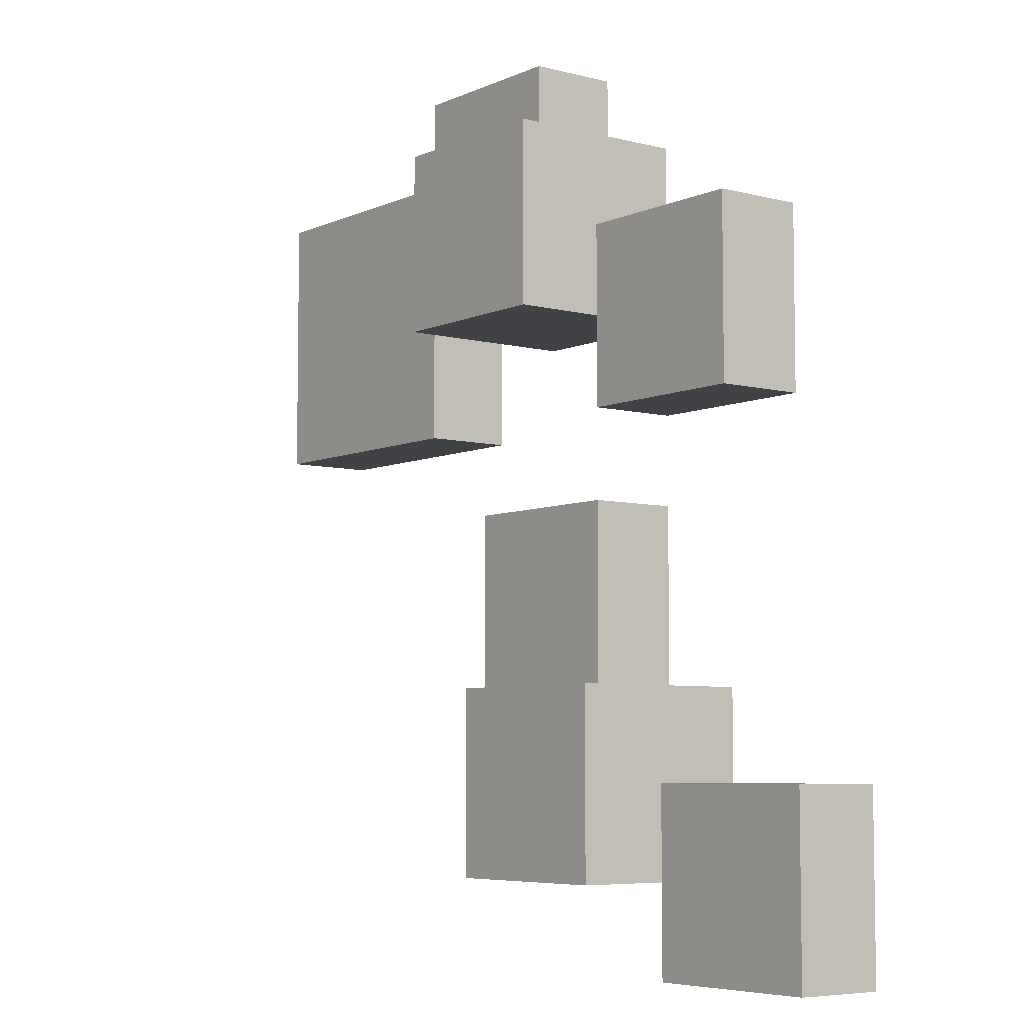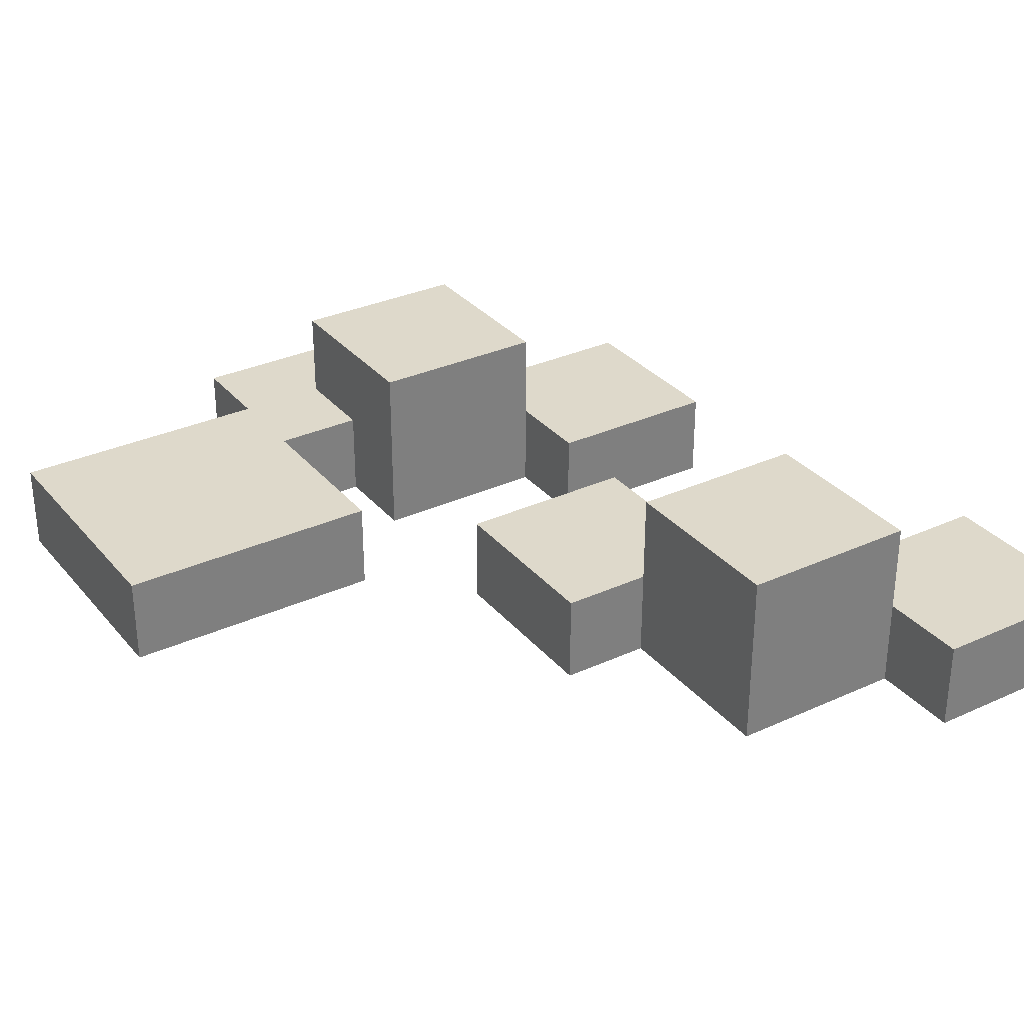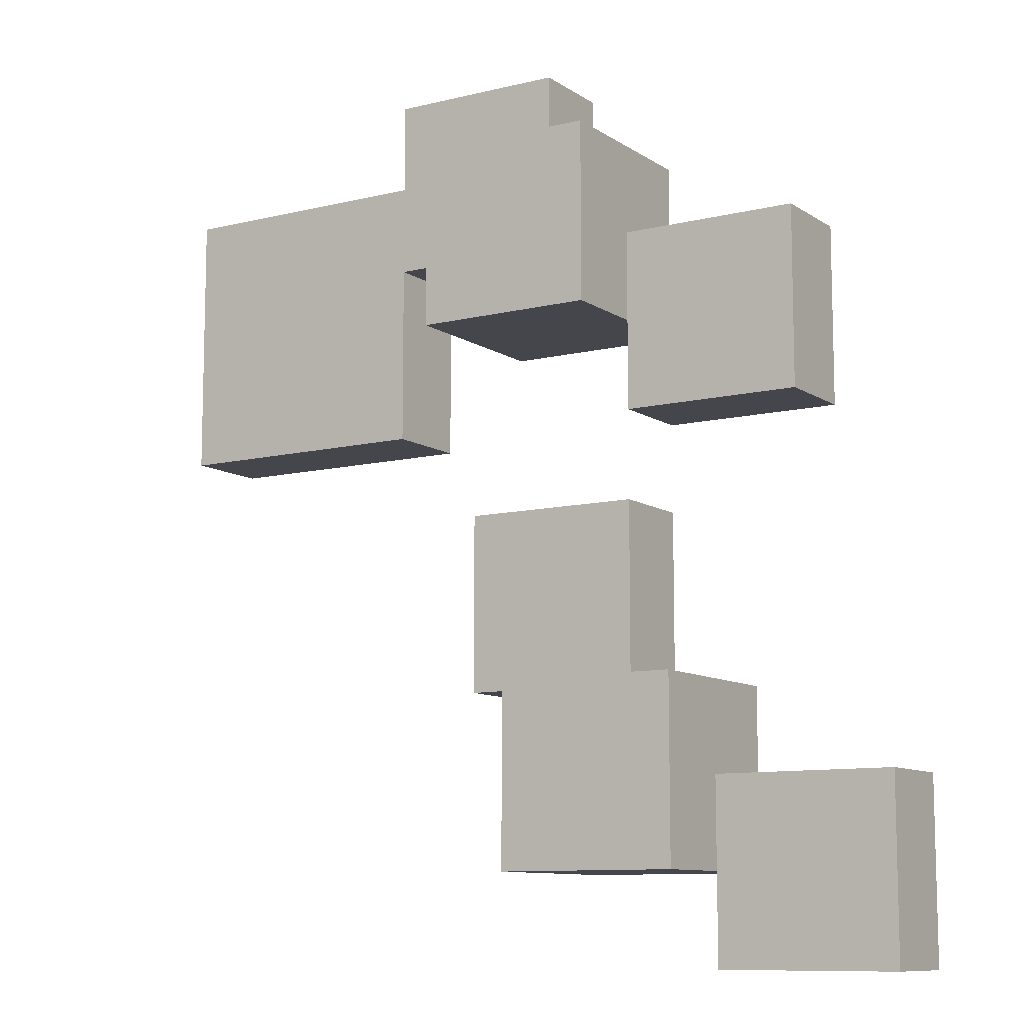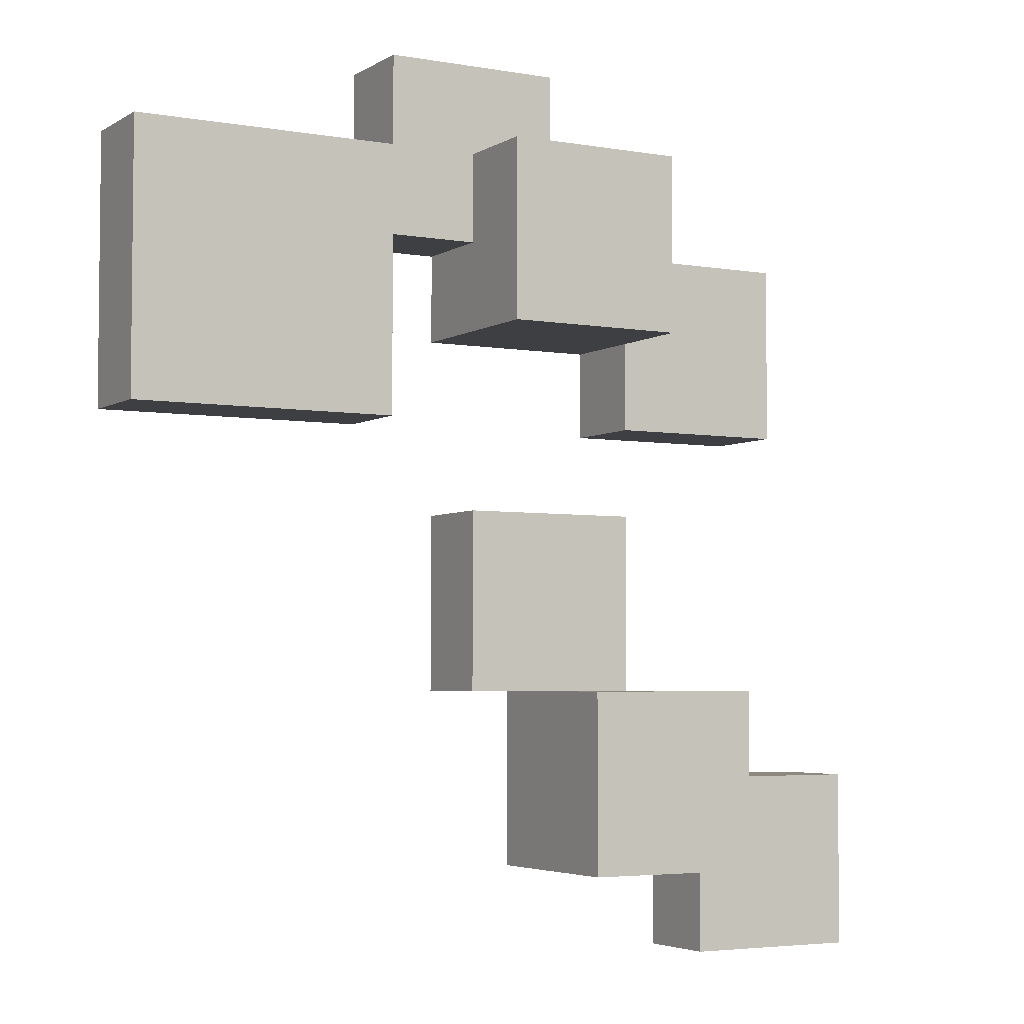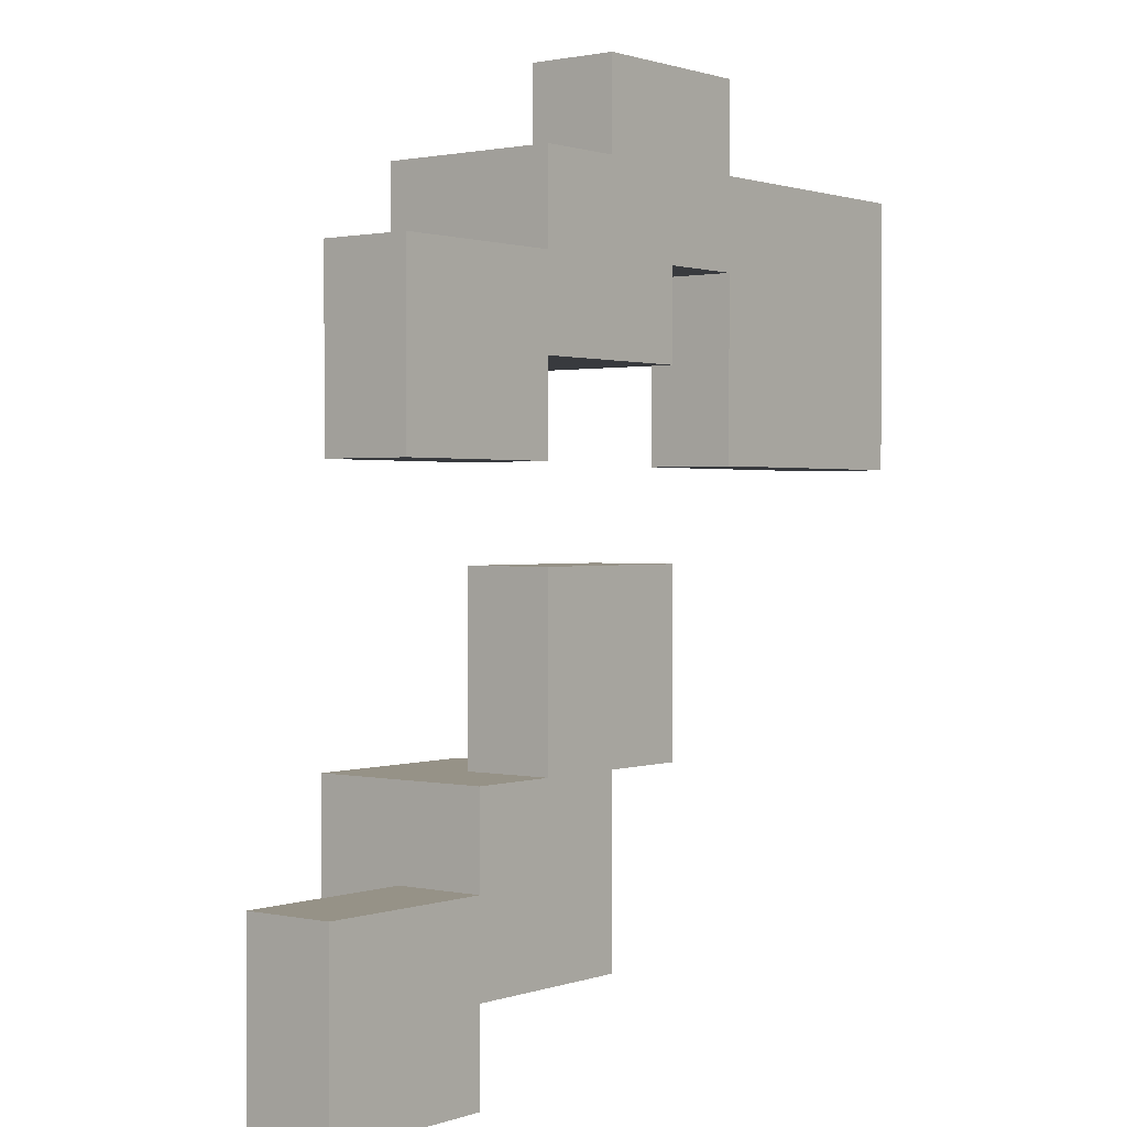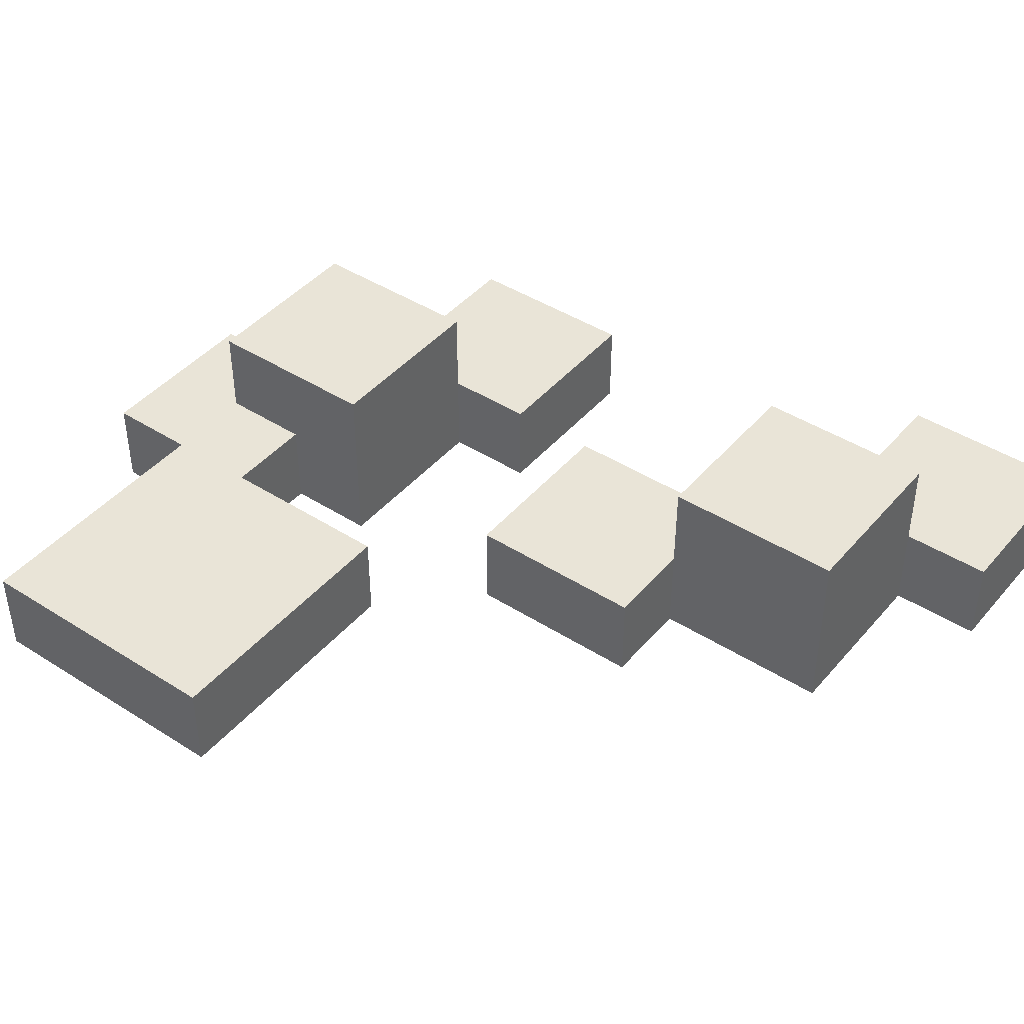
<metadata>
{"format":"obj","ext":"obj","renderer":"f3d","projection":"perspective","resolution":1024,"background":"white","views":[{"elev":-6.2,"azim":-127.5,"up":"+Z"},{"elev":31.7,"azim":147.2,"up":"+Y"},{"elev":-10.0,"azim":-147.8,"up":"+Z"},{"elev":-4.2,"azim":150.5,"up":"+Z"},{"elev":1.0,"azim":-51.6,"up":"+Z"},{"elev":43.2,"azim":127.1,"up":"+Y"}]}
</metadata>
<code>
g moss_3
v -5 -5 -3
v -5 -5 -5
v -5 -4 -3
v -5 -4 -5
v -4 -5 3
v -4 -5 1
v -4 -4 3
v -4 -4 1
v -3 -5 -2
v -3 -5 -3
v -3 -4 -3
v -3 -4 -4
v -3 -3 -2
v -3 -3 -4
v -2 -5 4
v -2 -5 3
v -2 -5 -0
v -2 -5 -2
v -2 -4 3
v -2 -4 2
v -2 -4 -0
v -2 -4 -2
v -2 -3 4
v -2 -3 2
v -1 -5 5
v -1 -5 4
v -1 -4 5
v -1 -4 4
v 1 -5 3
v 1 -5 1
v 1 -4 3
v 1 -4 1
v -3 -5 -4
v -3 -5 -5
v -3 -4 -4
v -3 -4 -5
v -2 -5 2
v -2 -5 1
v -2 -4 2
v -2 -4 1
v -1 -5 -2
v -1 -5 -4
v -1 -4 -2
v -1 -3 -2
v -1 -3 -4
v 0 -5 3
v 0 -5 2
v 0 -5 -0
v 0 -5 -2
v 0 -4 4
v 0 -4 3
v 0 -4 -0
v 0 -4 -2
v 0 -3 4
v 0 -3 2
v 1 -5 5
v 1 -5 4
v 1 -4 5
v 1 -4 4
v 4 -5 4
v 4 -5 1
v 4 -4 4
v 4 -4 1
v -1 -5 5
v -1 -4 5
v 1 -5 5
v 1 -4 5
v -2 -5 4
v -2 -3 4
v -1 -5 4
v -1 -4 4
v 0 -4 4
v 0 -3 4
v 1 -5 4
v 1 -4 4
v 4 -5 4
v 4 -4 4
v -4 -5 3
v -4 -4 3
v -2 -5 3
v -2 -4 3
v -2 -5 -0
v -2 -4 -0
v 0 -5 -0
v 0 -4 -0
v -3 -5 -2
v -3 -3 -2
v -2 -5 -2
v -2 -4 -2
v -1 -4 -2
v -1 -3 -2
v -5 -5 -3
v -5 -4 -3
v -3 -5 -3
v -3 -4 -3
v 0 -5 3
v 0 -4 3
v 1 -5 3
v 1 -4 3
v -2 -5 2
v -2 -4 2
v -2 -3 2
v 0 -5 2
v 0 -3 2
v -4 -5 1
v -4 -4 1
v -2 -5 1
v -2 -4 1
v 1 -5 1
v 1 -4 1
v 4 -5 1
v 4 -4 1
v -1 -5 -2
v -1 -4 -2
v 0 -5 -2
v 0 -4 -2
v -3 -5 -4
v -3 -4 -4
v -3 -3 -4
v -1 -5 -4
v -1 -3 -4
v -5 -5 -5
v -5 -4 -5
v -3 -5 -5
v -3 -4 -5
v -1 -5 5
v 1 -5 5
v -2 -5 4
v -1 -5 4
v 1 -5 4
v 4 -5 4
v -4 -5 3
v -2 -5 3
v 0 -5 3
v 1 -5 3
v -2 -5 2
v 0 -5 2
v -4 -5 1
v -2 -5 1
v 1 -5 1
v 4 -5 1
v -2 -5 -0
v 0 -5 -0
v -3 -5 -2
v -2 -5 -2
v -1 -5 -2
v 0 -5 -2
v -5 -5 -3
v -3 -5 -3
v -3 -5 -4
v -1 -5 -4
v -5 -5 -5
v -3 -5 -5
v -1 -4 5
v 1 -4 5
v -1 -4 4
v 0 -4 4
v 1 -4 4
v 4 -4 4
v -4 -4 3
v -2 -4 3
v 0 -4 3
v 1 -4 3
v -2 -4 2
v -4 -4 1
v -2 -4 1
v 1 -4 1
v 4 -4 1
v -2 -4 -0
v 0 -4 -0
v -2 -4 -2
v -1 -4 -2
v 0 -4 -2
v -5 -4 -3
v -3 -4 -3
v -3 -4 -4
v -5 -4 -5
v -3 -4 -5
v -2 -3 4
v 0 -3 4
v -2 -3 2
v 0 -3 2
v -3 -3 -2
v -1 -3 -2
v -3 -3 -4
v -1 -3 -4
f 3 2 1
f 4 2 3
f 7 6 5
f 8 6 7
f 11 10 9
f 13 11 9
f 13 12 11
f 14 12 13
f 19 16 15
f 21 18 17
f 22 18 21
f 23 20 19
f 23 19 15
f 24 20 23
f 27 26 25
f 28 26 27
f 31 30 29
f 32 30 31
f 33 34 35
f 35 34 36
f 37 38 39
f 39 38 40
f 41 42 43
f 43 42 44
f 44 42 45
f 46 47 51
f 48 49 52
f 52 49 53
f 50 51 54
f 51 47 55
f 54 51 55
f 56 57 58
f 58 57 59
f 60 61 62
f 62 61 63
f 66 65 64
f 67 65 66
f 70 69 68
f 71 69 70
f 72 69 71
f 73 69 72
f 76 75 74
f 77 75 76
f 80 79 78
f 81 79 80
f 84 83 82
f 85 83 84
f 88 87 86
f 89 87 88
f 90 87 89
f 91 87 90
f 94 93 92
f 95 93 94
f 96 97 98
f 98 97 99
f 100 101 103
f 101 102 103
f 103 102 104
f 105 106 107
f 107 106 108
f 109 110 111
f 111 110 112
f 113 114 115
f 115 114 116
f 117 118 120
f 118 119 120
f 120 119 121
f 122 123 124
f 124 123 125
f 129 127 126
f 130 127 129
f 133 129 128
f 133 131 130
f 133 130 129
f 134 131 133
f 135 131 134
f 136 133 132
f 136 134 133
f 137 134 136
f 138 136 132
f 139 136 138
f 140 131 135
f 141 131 140
f 145 143 142
f 146 143 145
f 147 143 146
f 149 145 144
f 149 146 145
f 150 146 149
f 150 149 148
f 151 146 150
f 152 150 148
f 153 150 152
f 154 155 156
f 156 155 157
f 157 155 158
f 158 159 162
f 157 158 162
f 162 159 163
f 160 161 164
f 160 164 165
f 165 164 166
f 163 159 167
f 167 159 168
f 169 170 171
f 171 170 172
f 172 170 173
f 174 175 176
f 174 176 177
f 177 176 178
f 179 180 181
f 181 180 182
f 183 184 185
f 185 184 186

</code>
